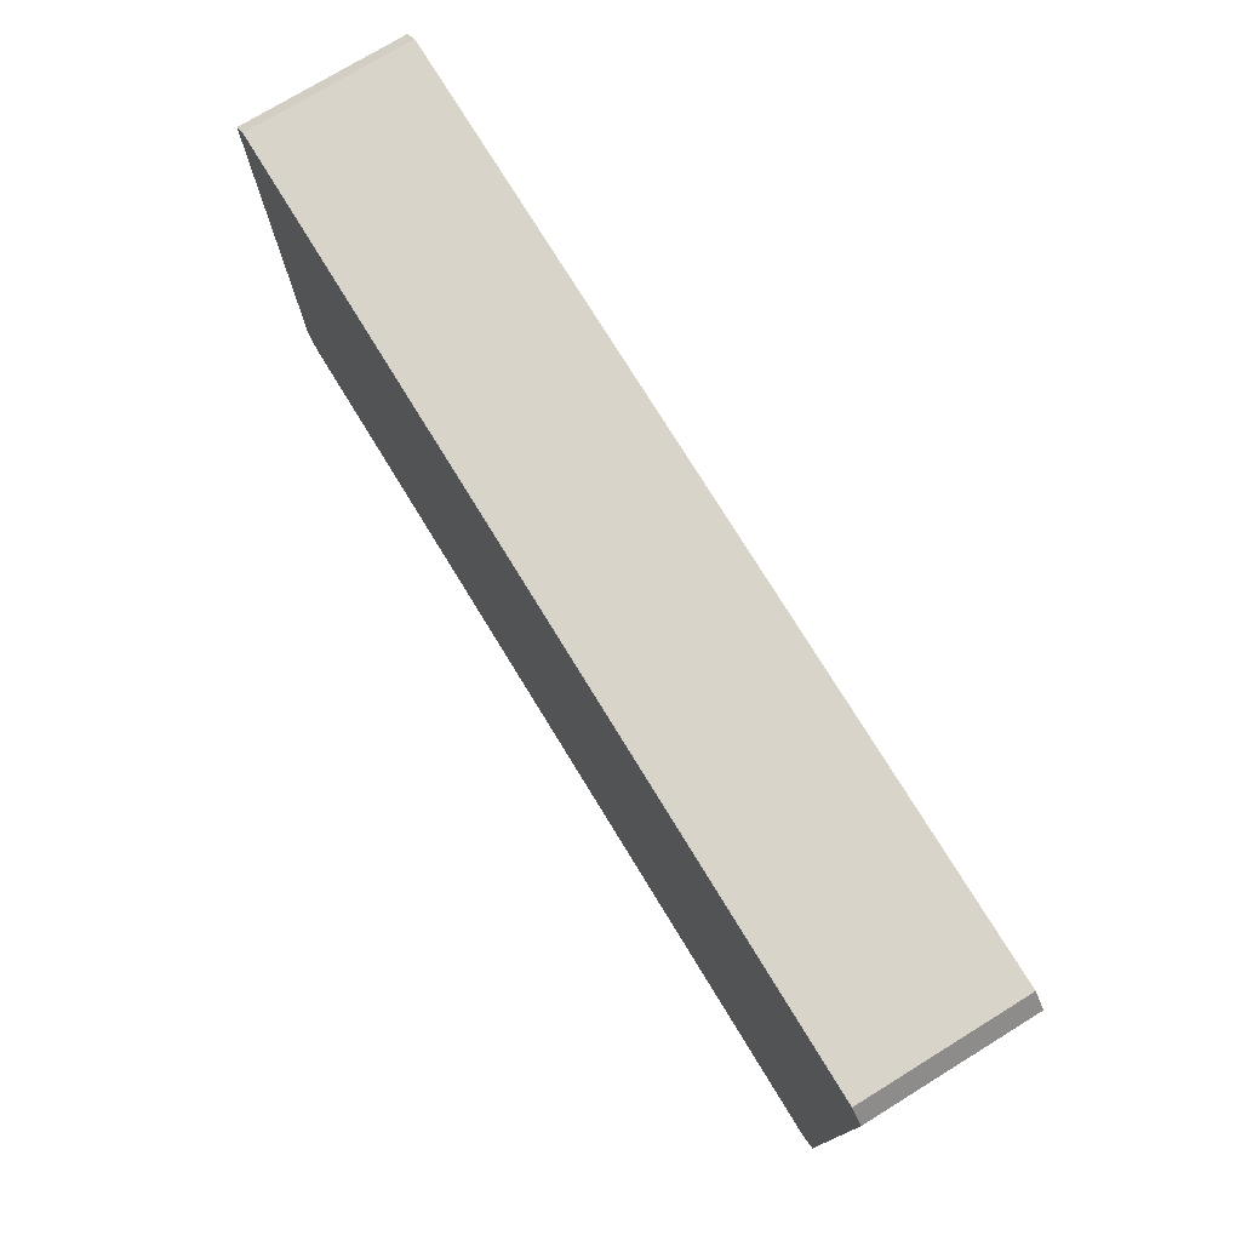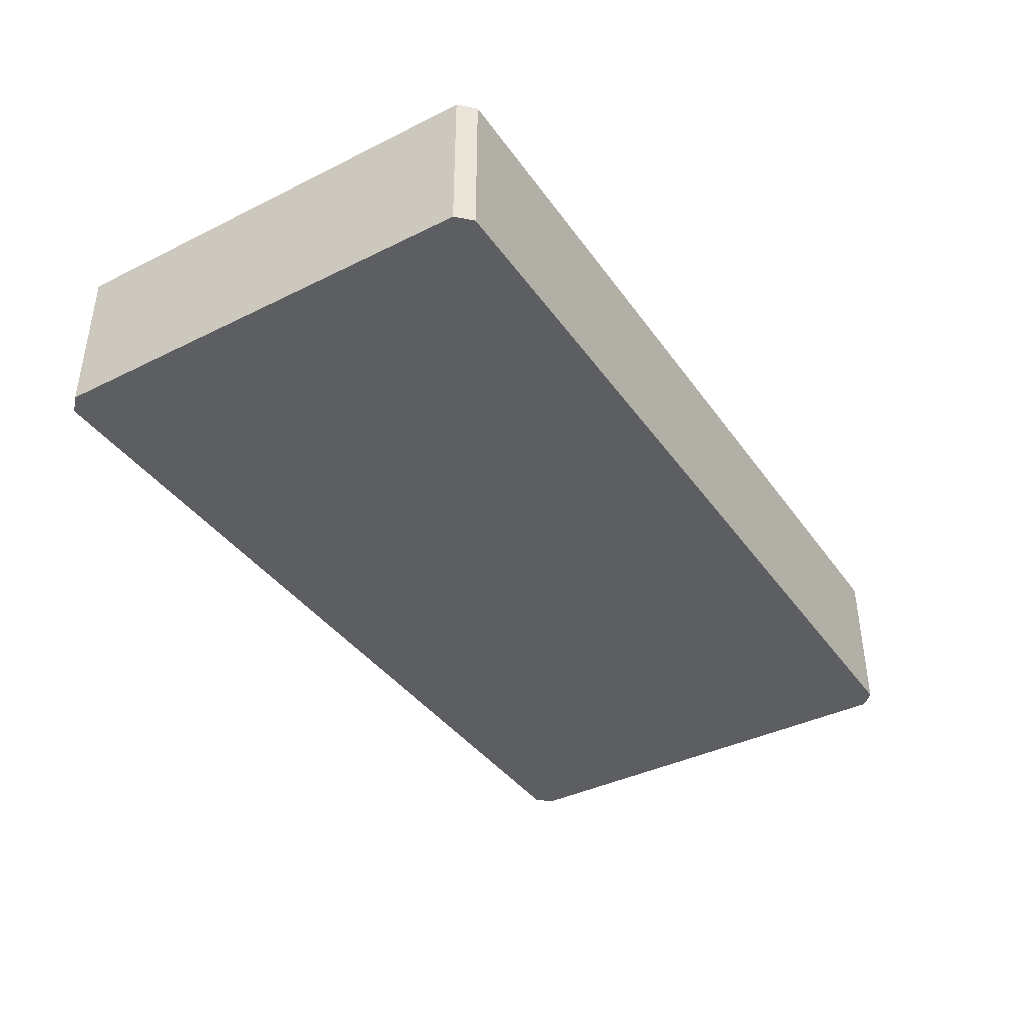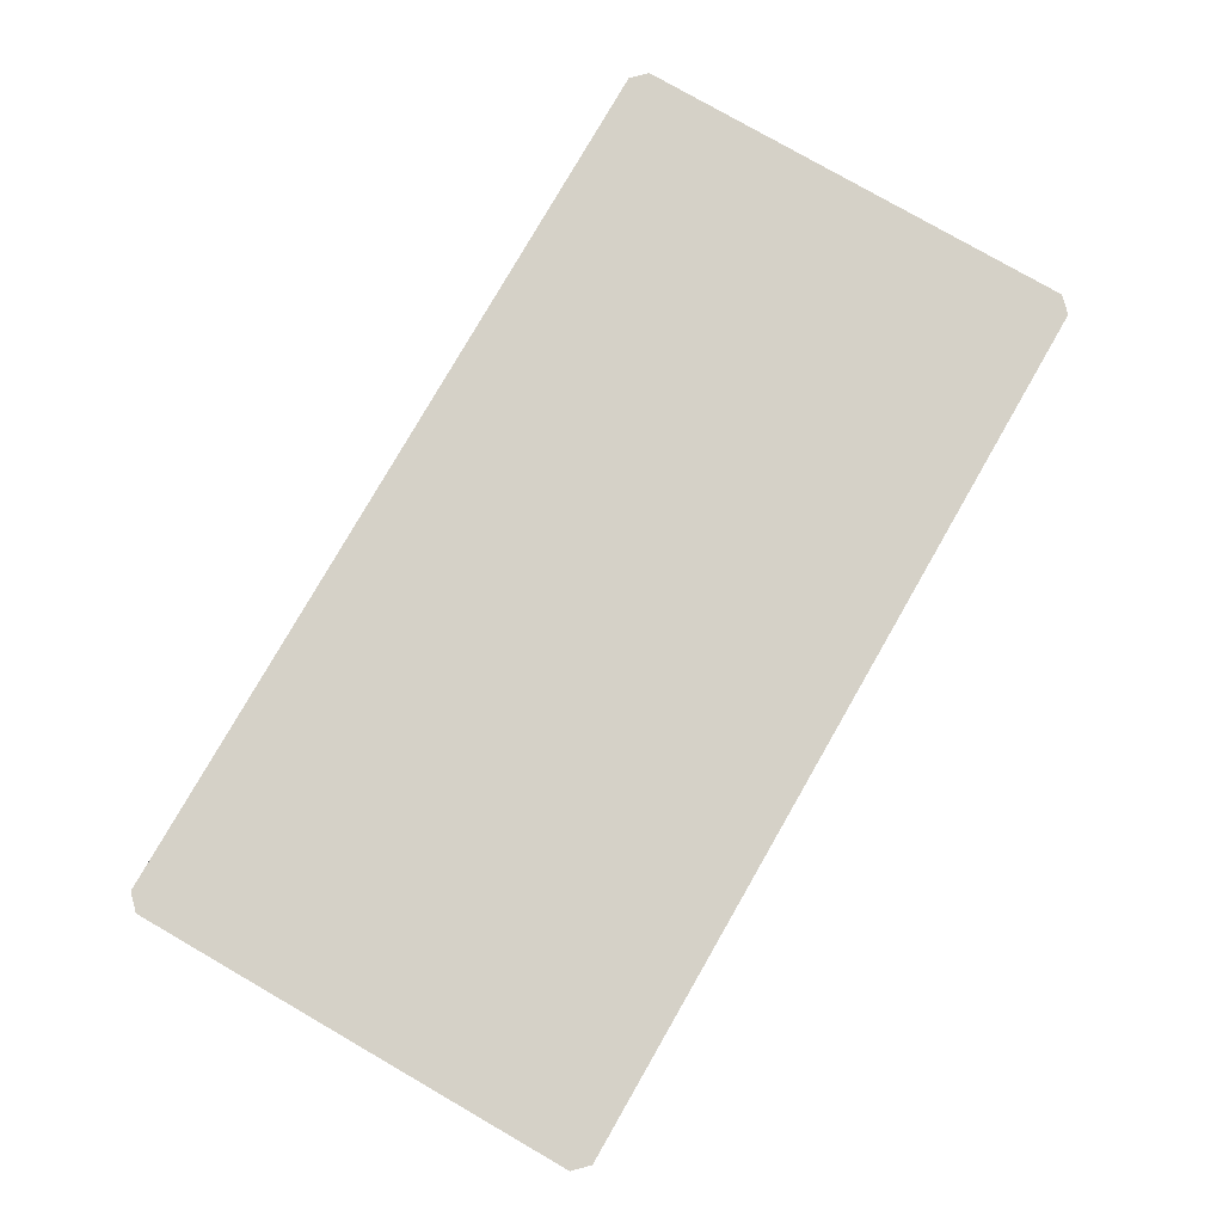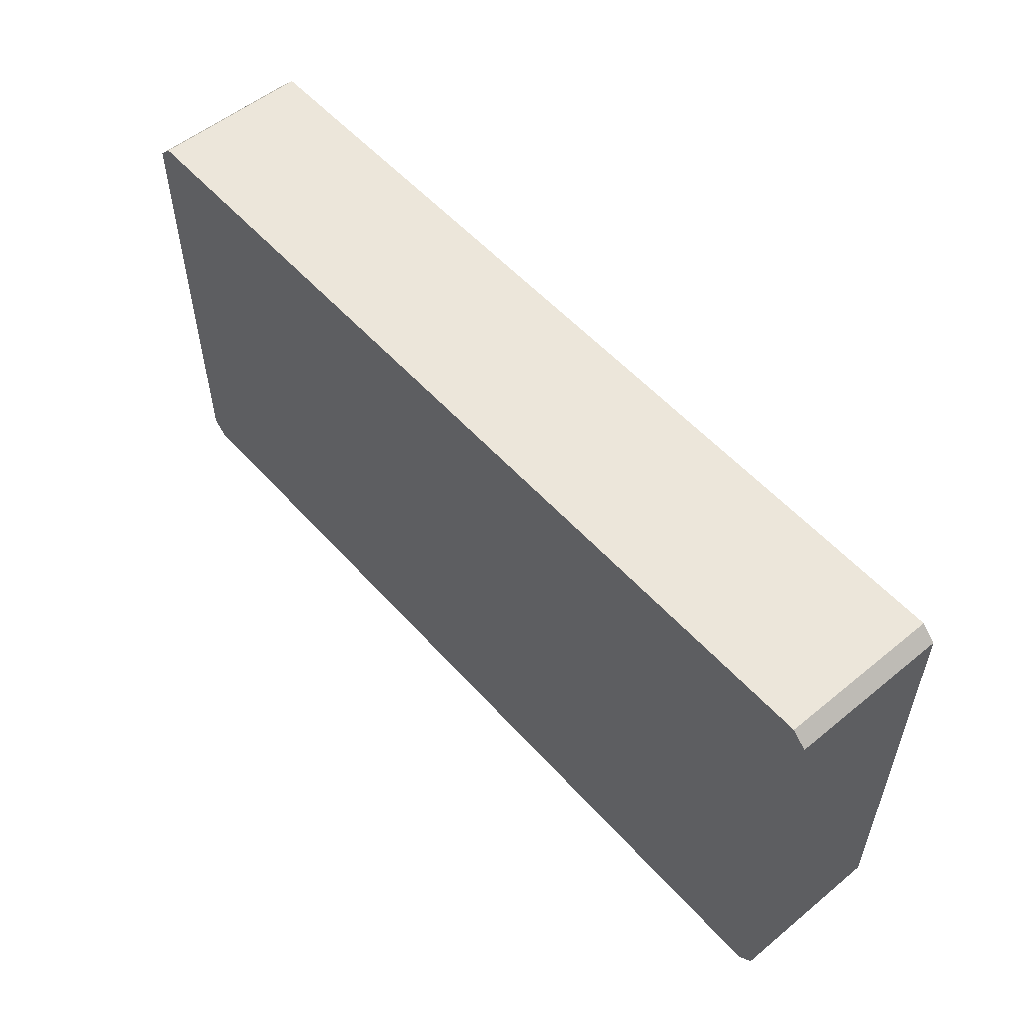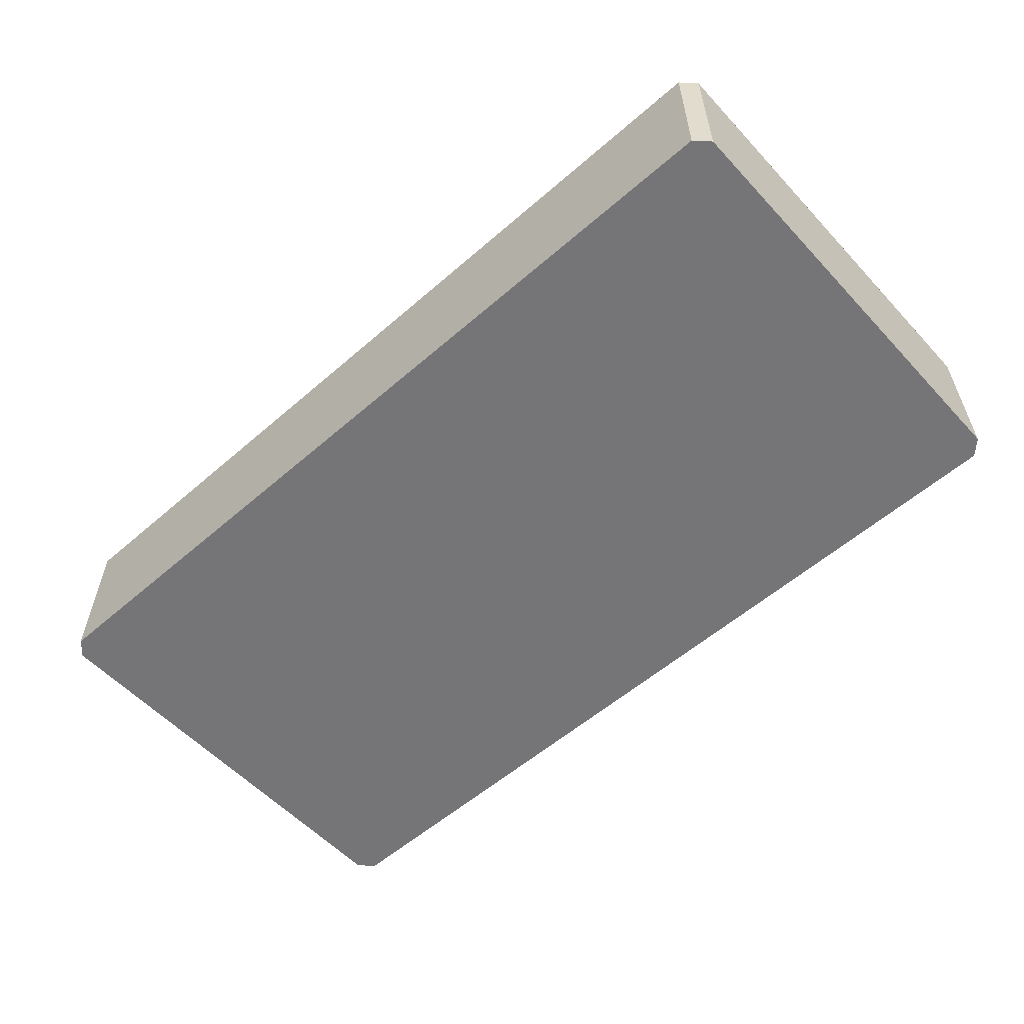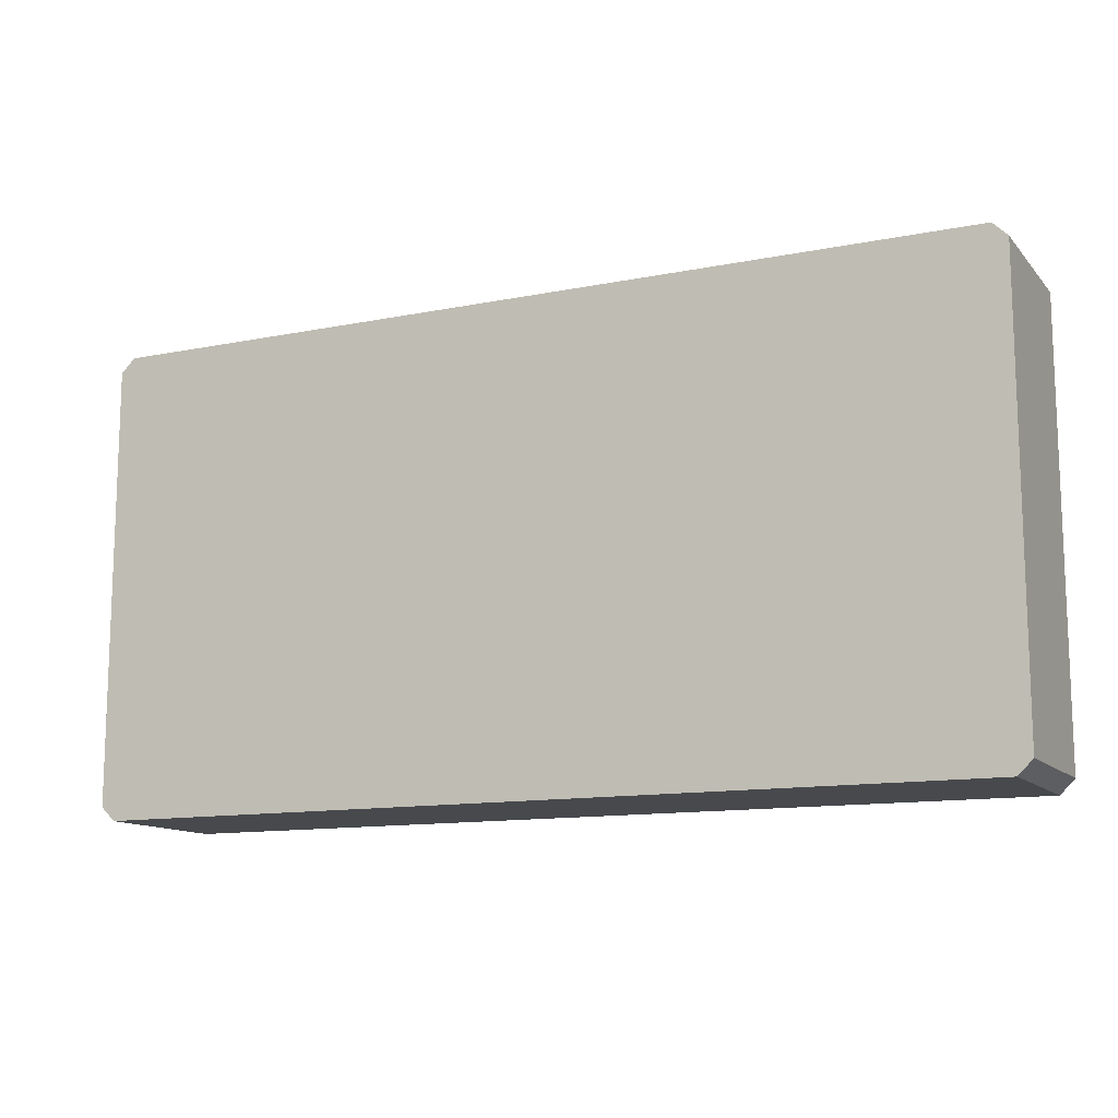
<metadata>
{"format":"obj","ext":"obj","renderer":"f3d","projection":"perspective","resolution":1024,"background":"white","views":[{"elev":75.4,"azim":-121.5,"up":"+Z"},{"elev":-39.4,"azim":-58.3,"up":"+Y"},{"elev":79.3,"azim":119.9,"up":"+Y"},{"elev":54.6,"azim":49.1,"up":"+Z"},{"elev":-56.6,"azim":42.2,"up":"+Y"},{"elev":-12.4,"azim":25.2,"up":"+Z"}]}
</metadata>
<code>
v 0.04802 0.009035 0.02545
v 0.04802 0.009035 -0.02555
v 0.04802 -0.007962 0.02545
v 0.04802 -0.007962 -0.02555
v 0.04957 0.009035 0.0239
v 0.04957 0.009035 -0.02399
v 0.04957 -0.007962 0.0239
v 0.04957 -0.007962 -0.02399
v -0.04778 0.009035 0.02545
v -0.04778 0.009035 -0.02555
v -0.04778 -0.007962 0.02545
v -0.04778 -0.007962 -0.02555
v -0.04934 0.009035 0.0239
v -0.04934 0.009035 -0.02399
v -0.04934 -0.007962 0.0239
v -0.04934 -0.007962 -0.02399
f 7 6 5
f 12 16 10
f 16 12 4
f 12 10 4
f 16 4 11
f 1 10 13
f 10 1 2
f 4 10 2
f 11 4 7
f 2 1 6
f 4 2 6
f 11 1 9
f 1 13 9
f 13 11 9
f 1 11 3
f 7 1 3
f 11 7 3
f 10 16 14
f 16 13 14
f 13 10 14
f 16 11 15
f 13 16 15
f 11 13 15
f 7 4 8
f 4 6 8
f 6 7 8
f 1 7 5
f 6 1 5

</code>
